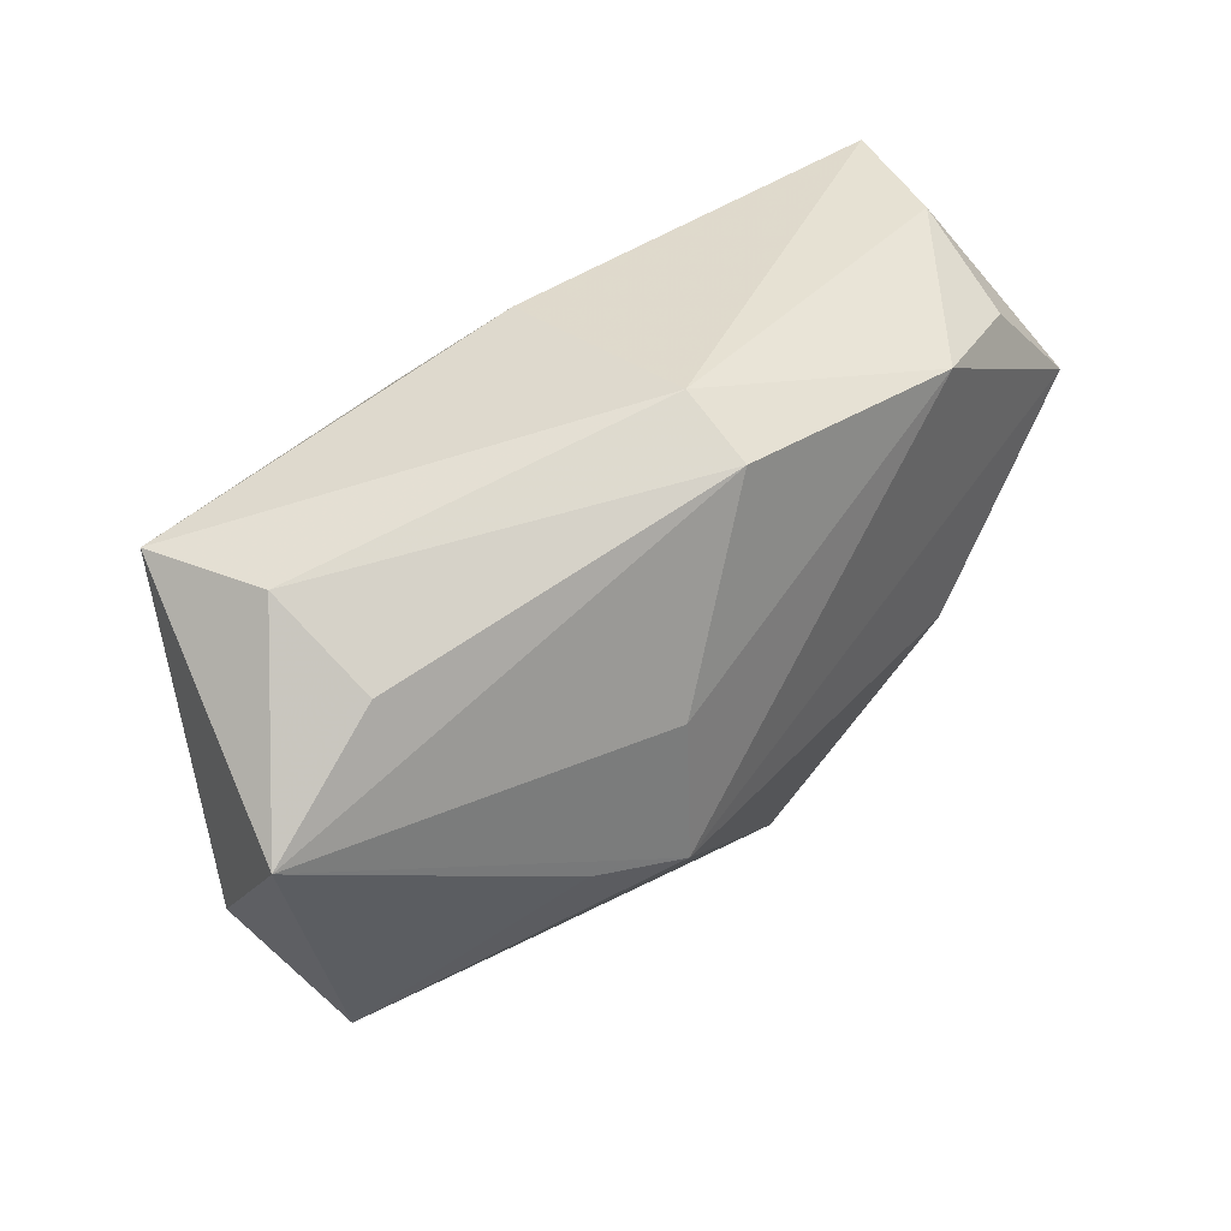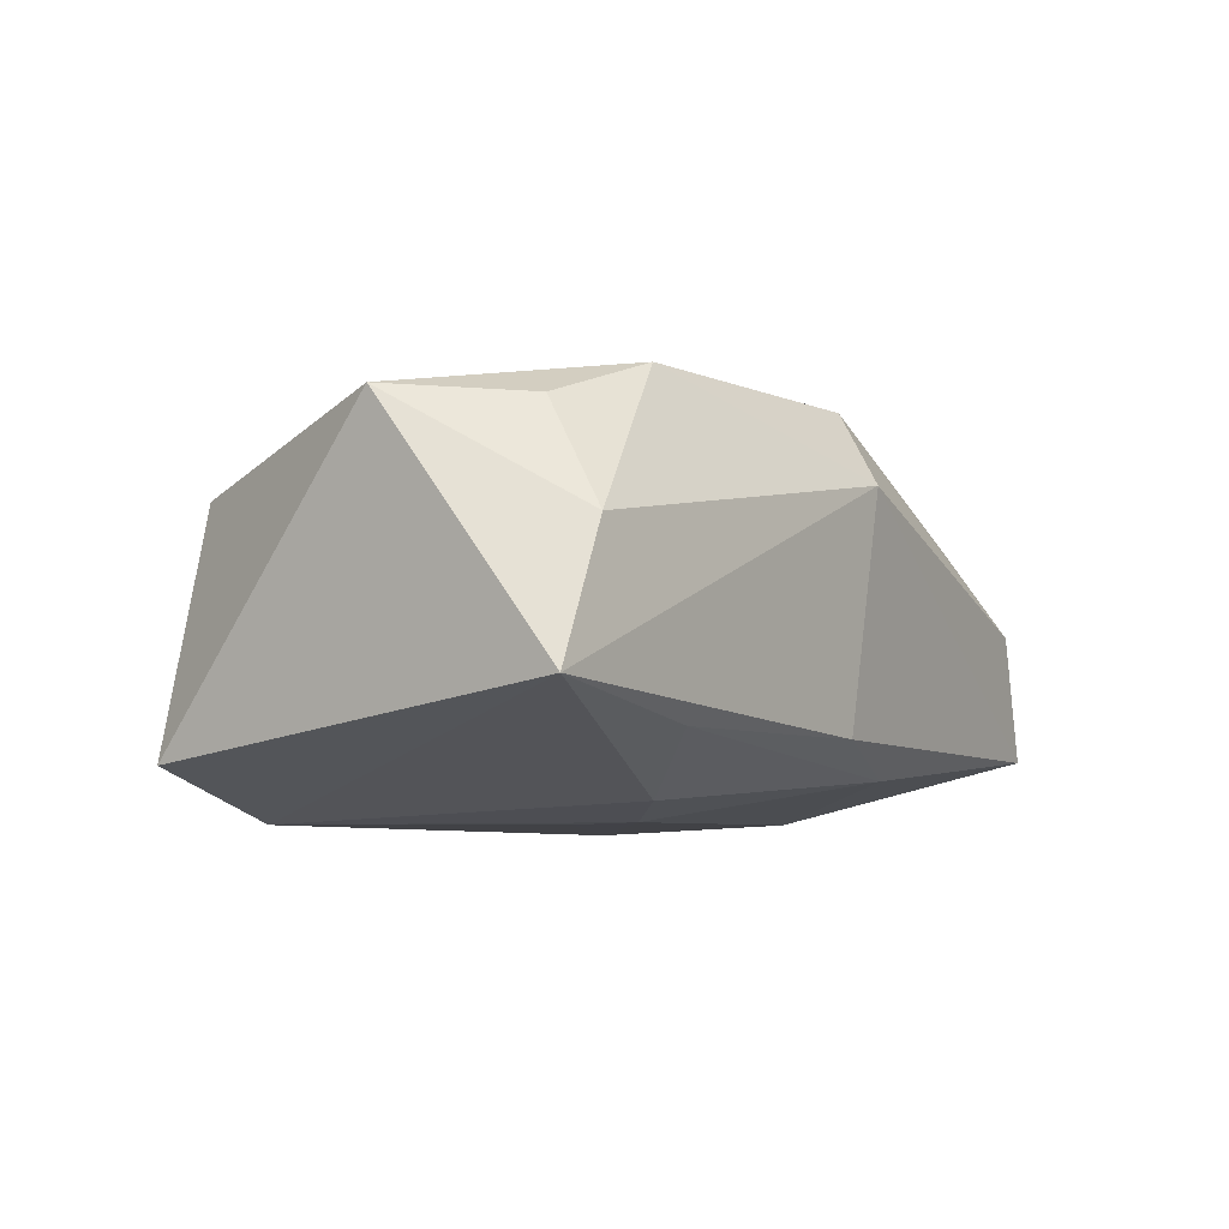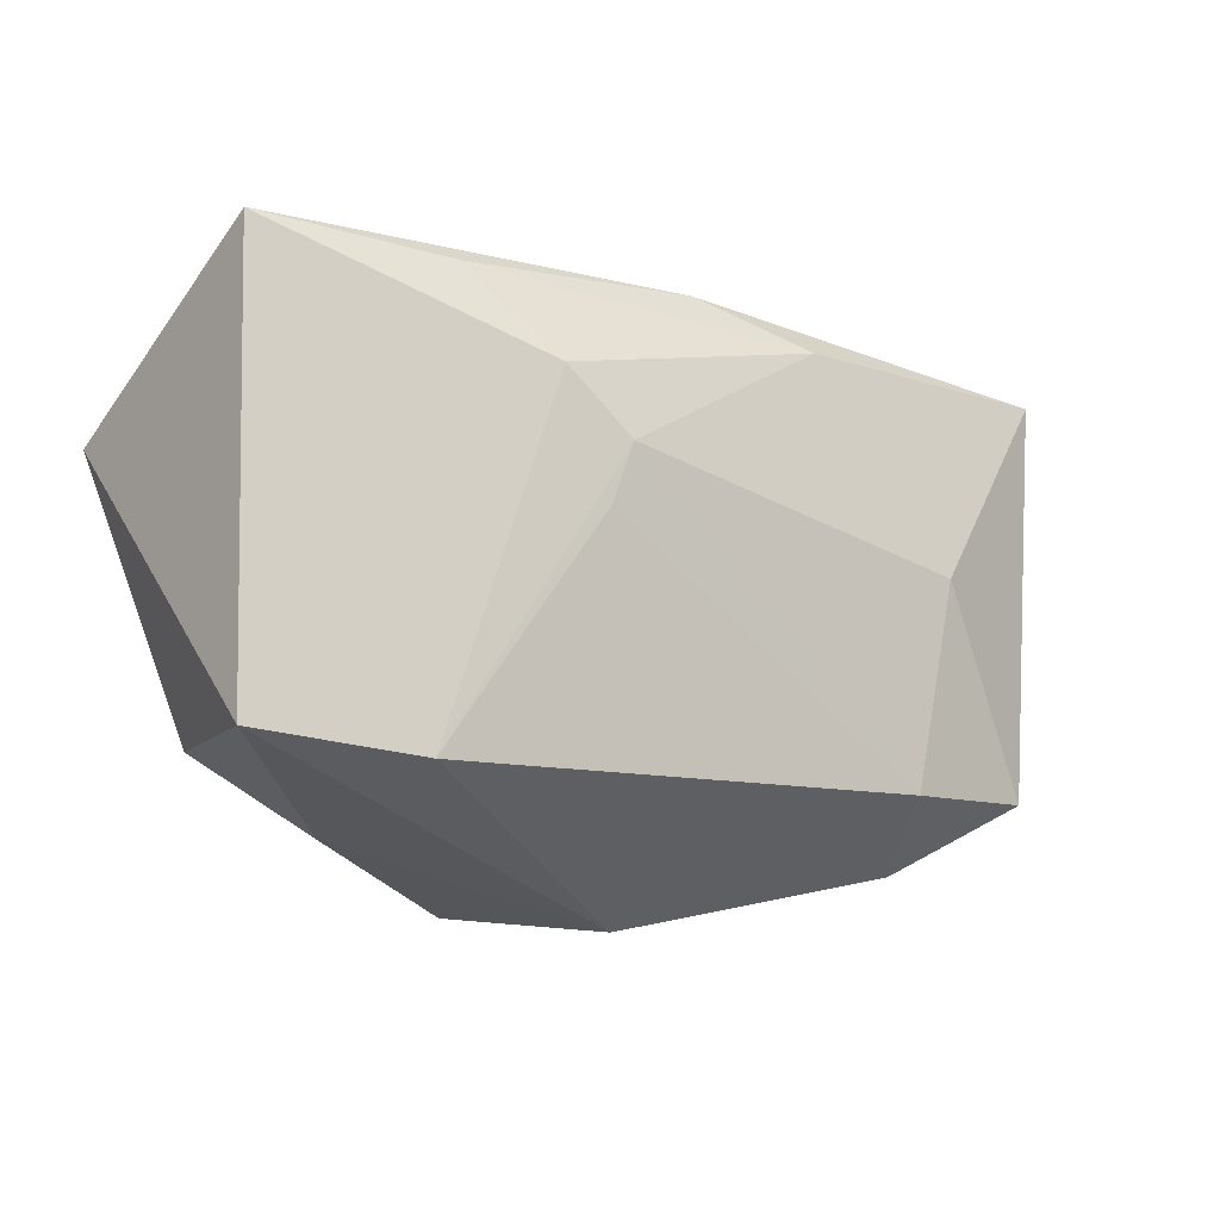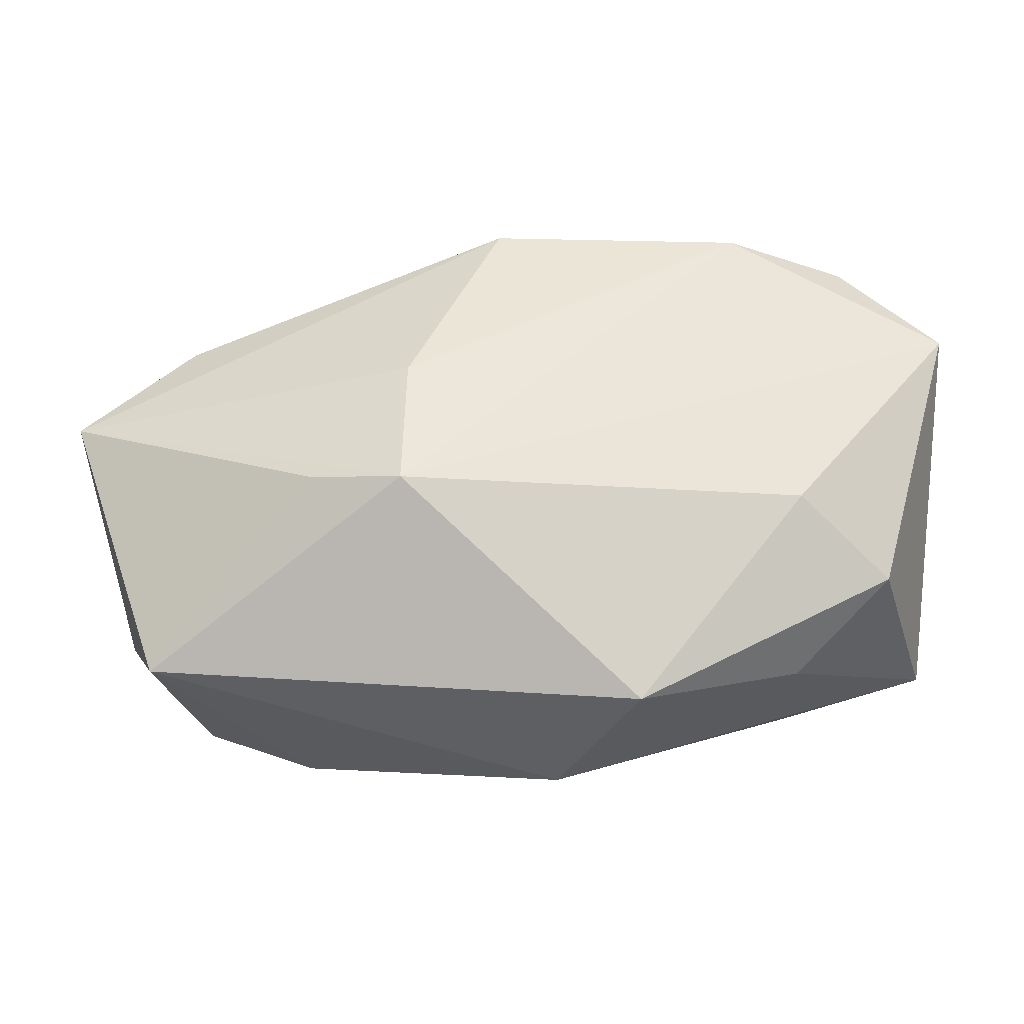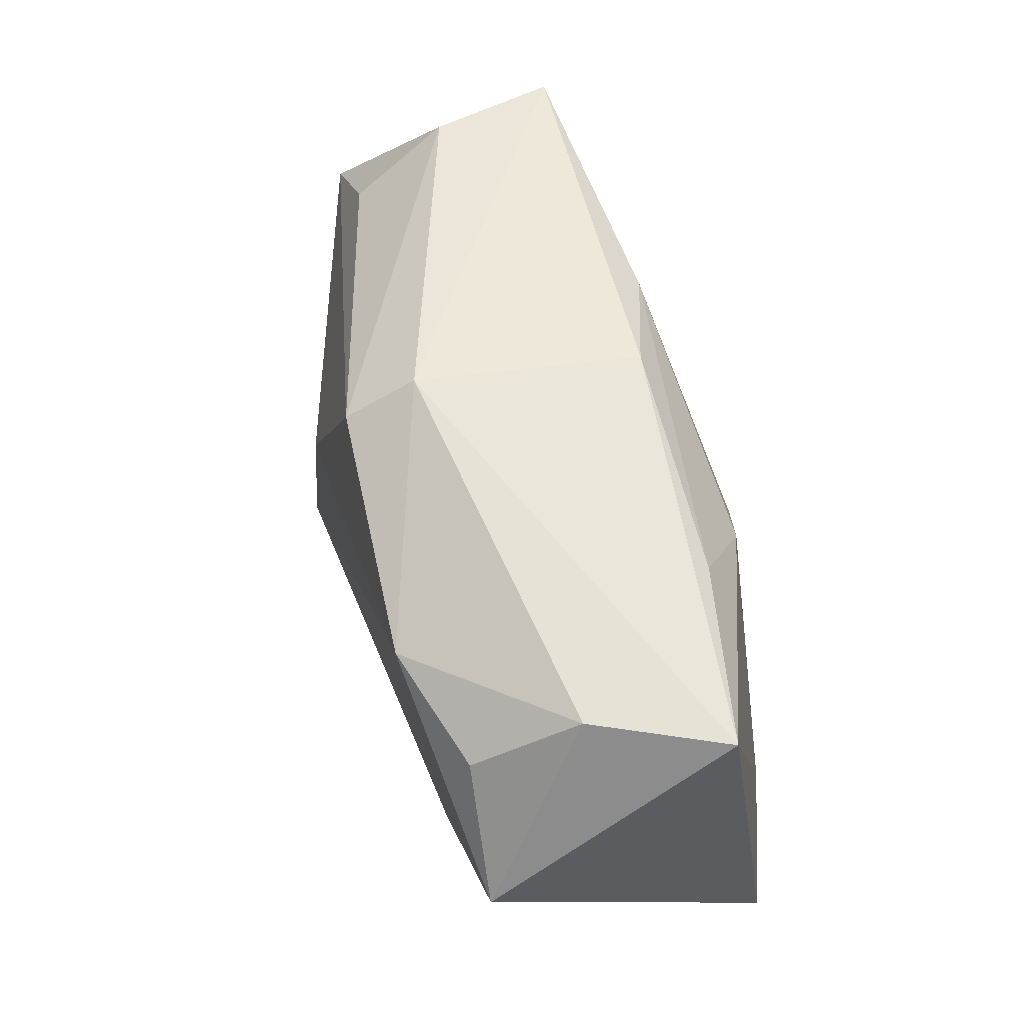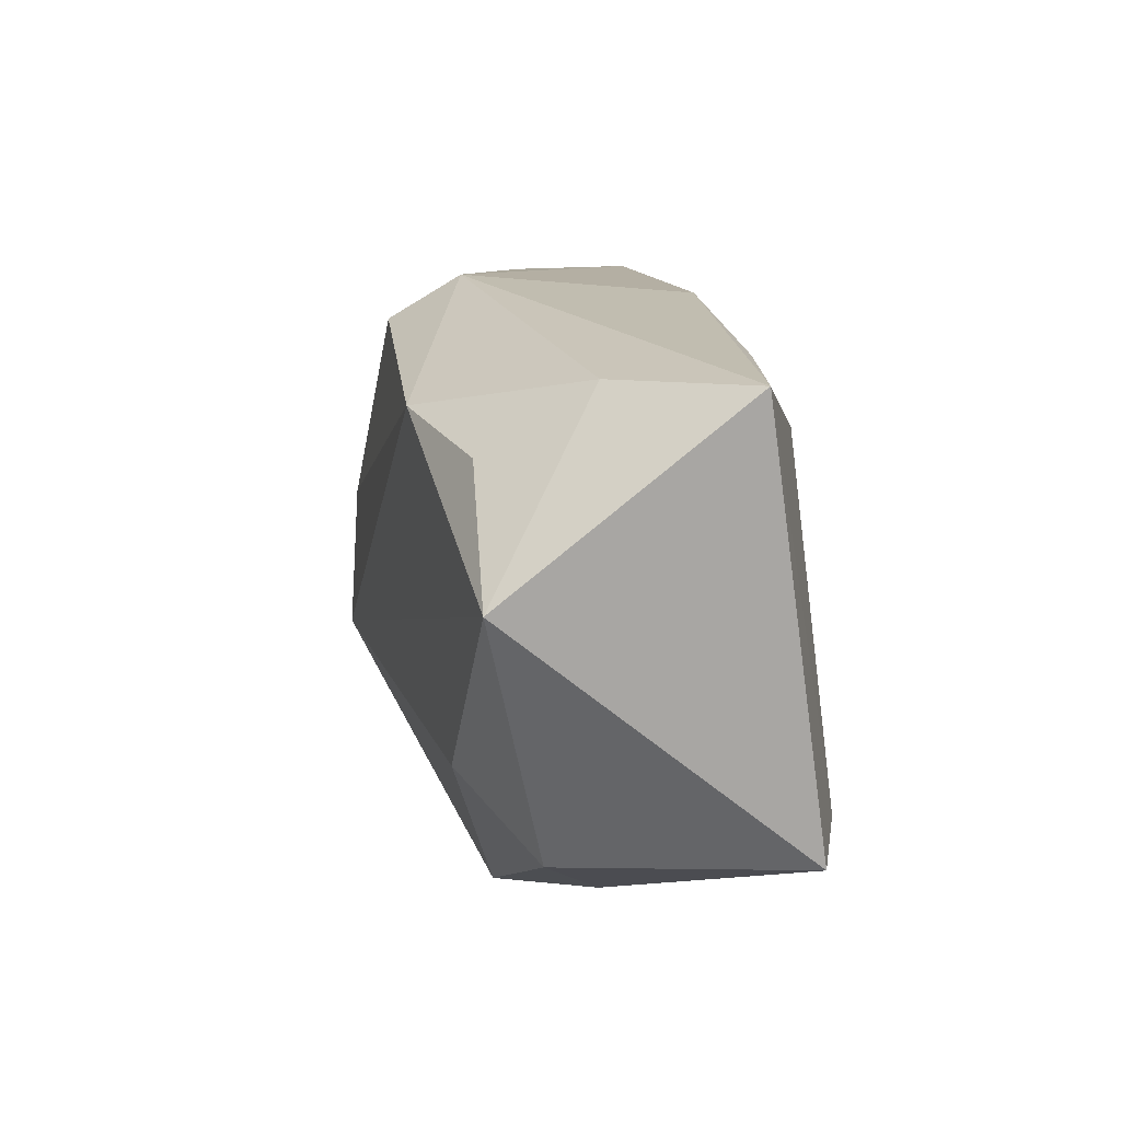
<metadata>
{"format":"obj","ext":"obj","renderer":"f3d","projection":"perspective","resolution":1024,"background":"white","views":[{"elev":37.6,"azim":-43.7,"up":"+Y"},{"elev":-6.7,"azim":128.9,"up":"+Z"},{"elev":-5.7,"azim":145.7,"up":"+Y"},{"elev":-33.9,"azim":1.1,"up":"+Y"},{"elev":61.9,"azim":76.5,"up":"+Y"},{"elev":19.8,"azim":81.4,"up":"+Y"}]}
</metadata>
<code>
v -0.01132 -0.009784 0.01964
v 0.02483 -0.008501 0.01403
v -0.01184 0.01877 -0.01323
v 0.03865 -0.01272 -0.01294
v 0.02463 -0.02036 0.002176
v -0.03214 -0.01742 -0.01467
v -0.02344 0.0009031 -0.01628
v 0.03156 0.02444 0.003484
v 0.03632 0.02474 -0.007962
v -0.03856 -0.01361 -0.003991
v 0.01363 0.0148 -0.01548
v -0.03466 0.01797 0.0006619
v 0.03305 -0.01372 0.007859
v 0.03958 0.009697 0.01304
v 0.009806 -0.02666 0.00908
v 0.002379 -0.02756 -0.004827
v -0.03768 0.01726 -0.01056
v 0.01976 0.02263 -0.01049
v -0.03469 -0.02161 0.005916
v 0.008434 0.00923 -0.01687
v -0.02141 -0.02334 -0.01034
v -0.01103 0.003023 0.01876
v -0.04309 0.002664 0.009964
v 0.01057 0.004157 -0.01703
v 0.03071 0.01862 0.01264
v 0.0254 -0.01484 -0.01703
v -0.01969 -0.008022 0.01717
v -0.01918 -0.01681 -0.01703
v -0.03285 0.01225 0.009346
v -0.002704 0.02111 0.0161
v -0.001751 0.02267 -0.0104
v 0.01998 0.01976 0.01652
v -0.00276 0.02474 0.009793
f 19 15 1
f 16 15 19
f 2 14 1
f 1 15 2
f 7 6 17
f 17 6 10
f 10 6 19
f 13 2 15
f 13 4 14
f 14 2 13
f 6 7 28
f 28 7 20
f 20 24 28
f 1 22 23
f 17 10 23
f 23 10 19
f 5 13 15
f 4 13 5
f 5 15 16
f 16 4 5
f 1 14 32
f 32 22 1
f 6 28 21
f 16 19 21
f 19 6 21
f 26 4 16
f 16 21 26
f 26 21 28
f 26 28 24
f 26 24 20
f 27 19 1
f 1 23 27
f 27 23 19
f 17 23 12
f 25 32 14
f 14 4 9
f 4 26 9
f 22 32 30
f 30 23 22
f 17 12 33
f 12 30 33
f 33 30 32
f 20 7 3
f 3 7 17
f 29 12 23
f 23 30 29
f 29 30 12
f 17 33 31
f 31 33 9
f 31 3 17
f 8 33 32
f 9 33 8
f 32 25 8
f 8 25 14
f 14 9 8
f 20 3 11
f 11 26 20
f 11 9 26
f 3 31 18
f 18 11 3
f 18 31 9
f 9 11 18

</code>
